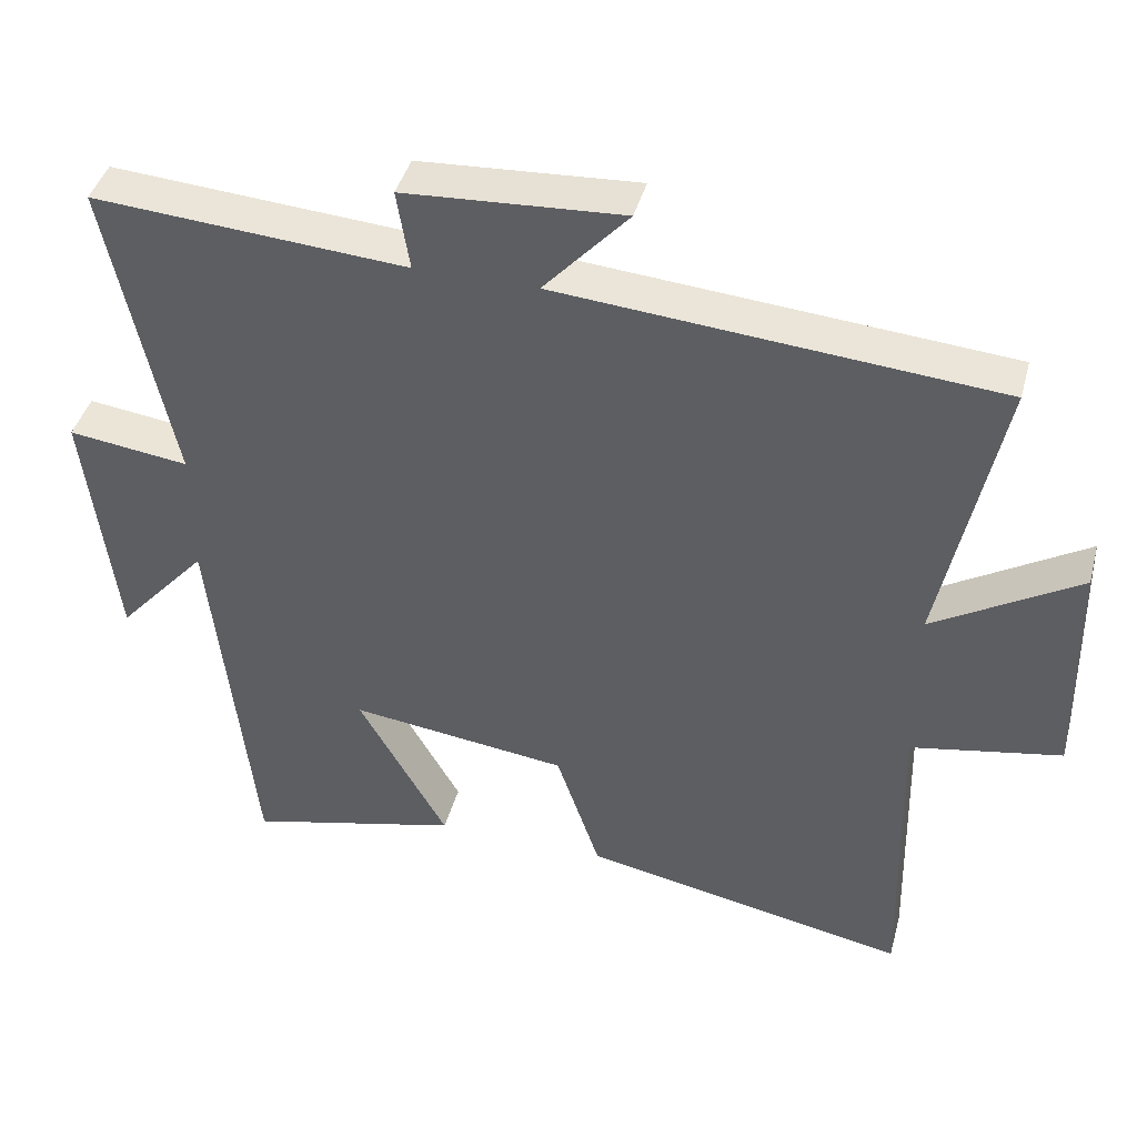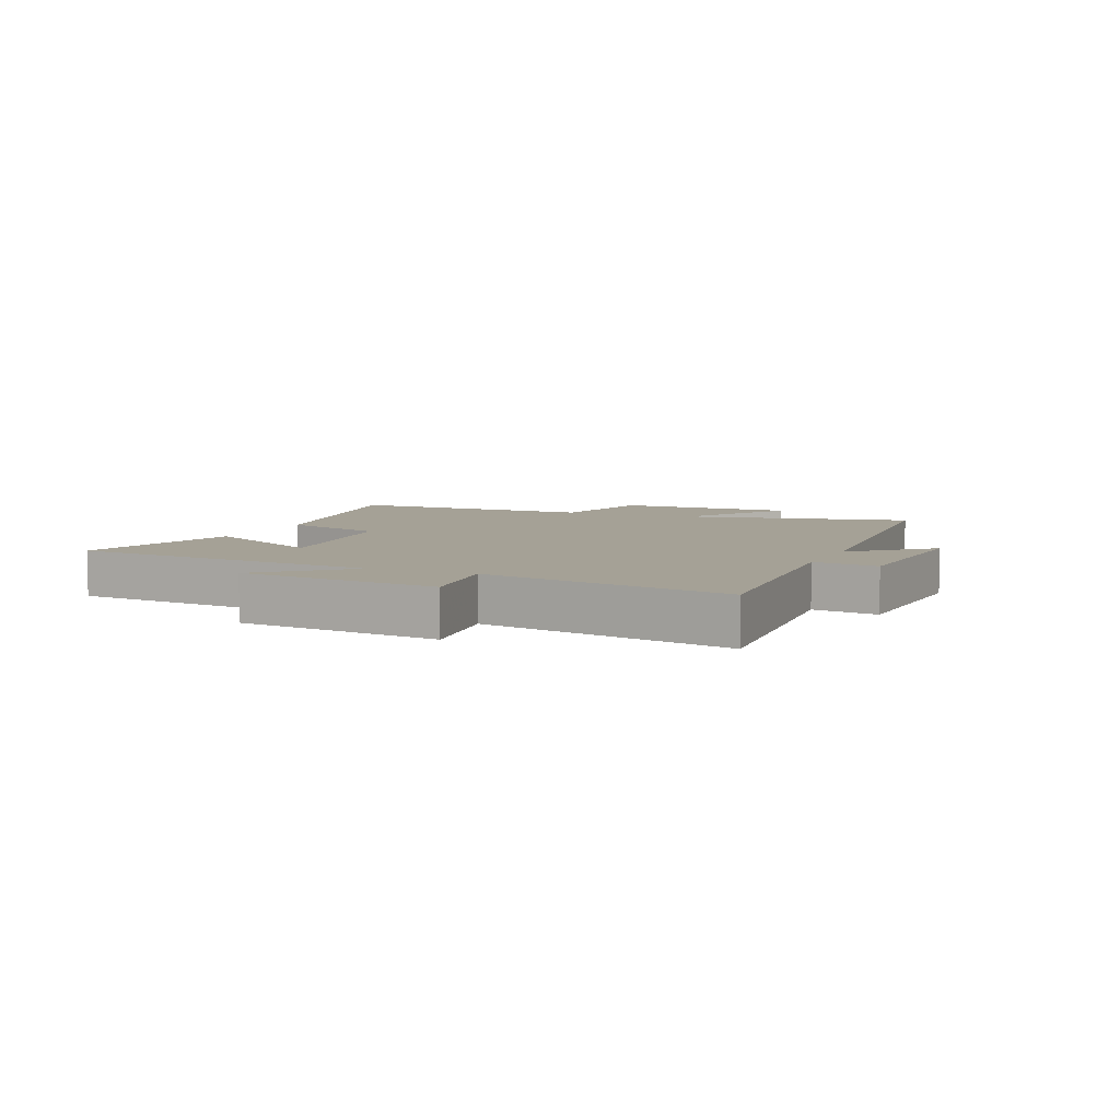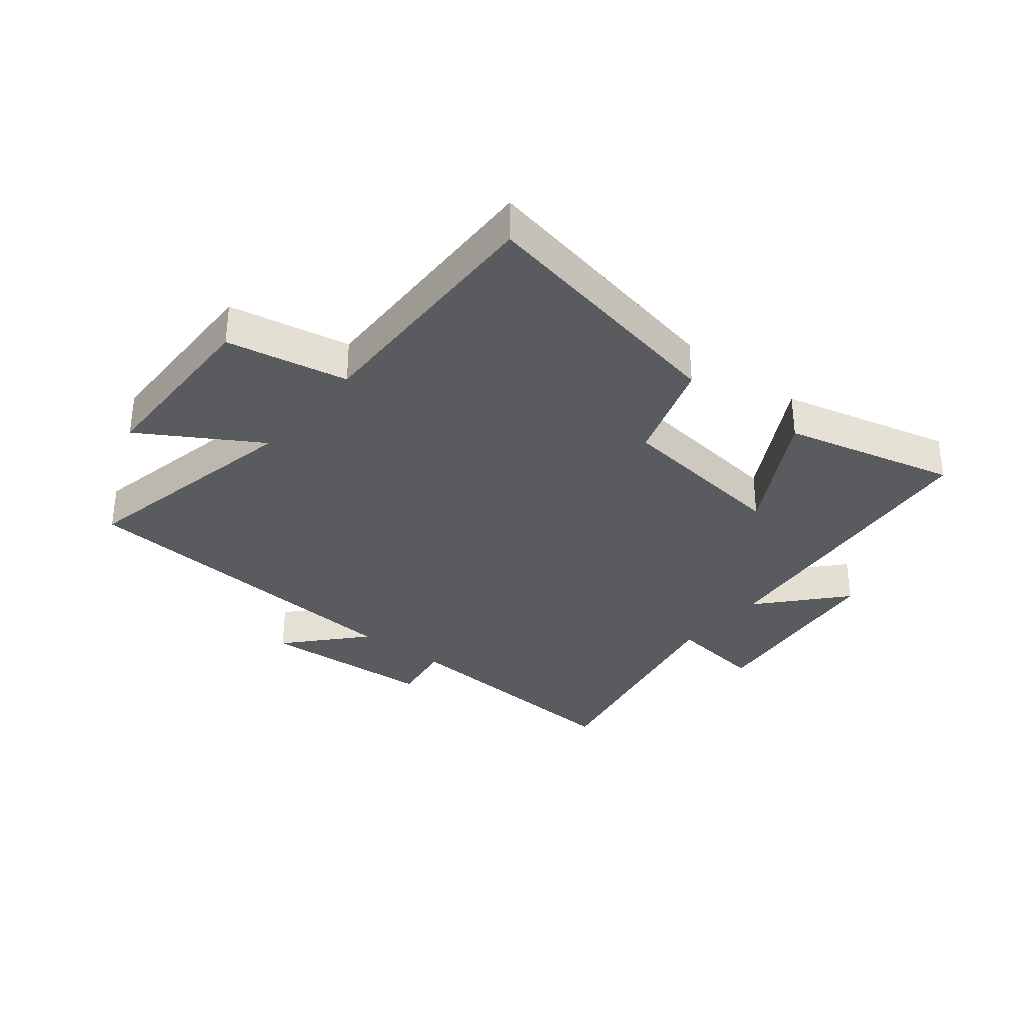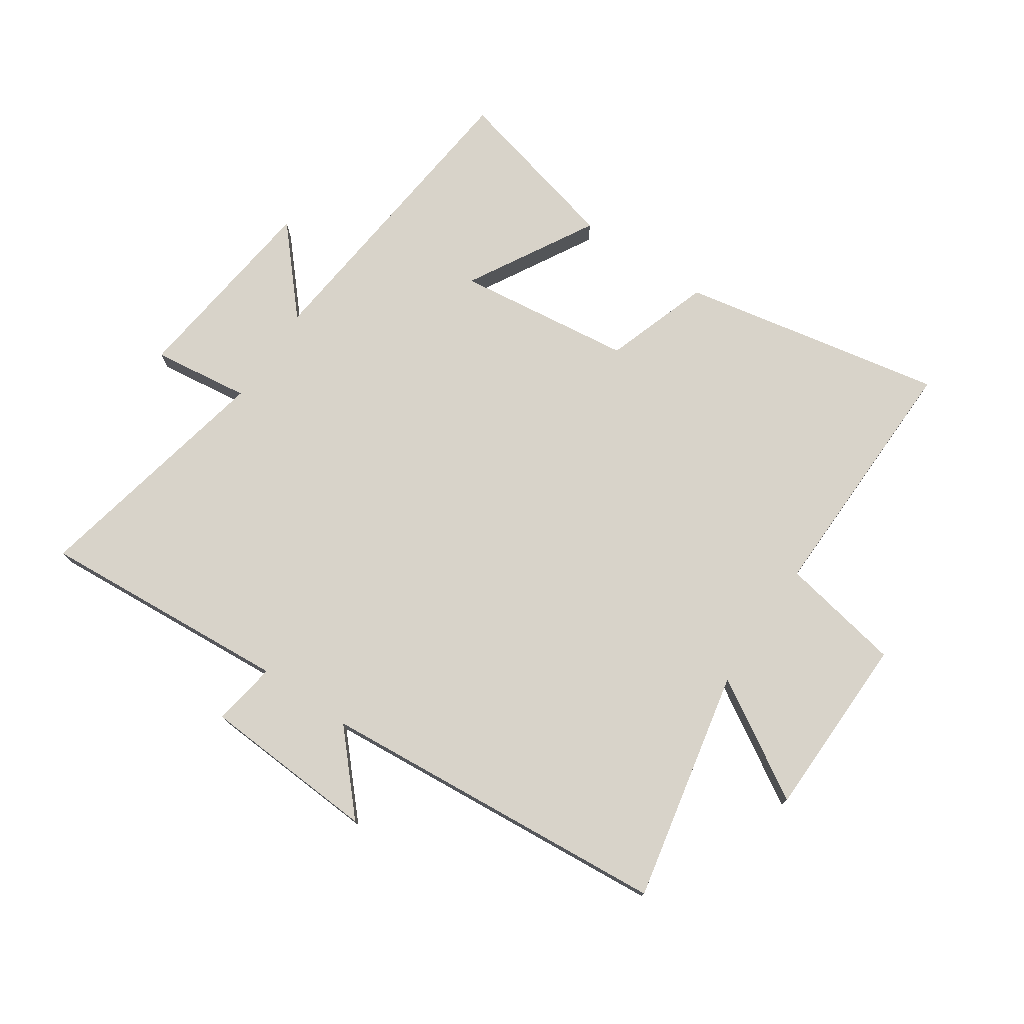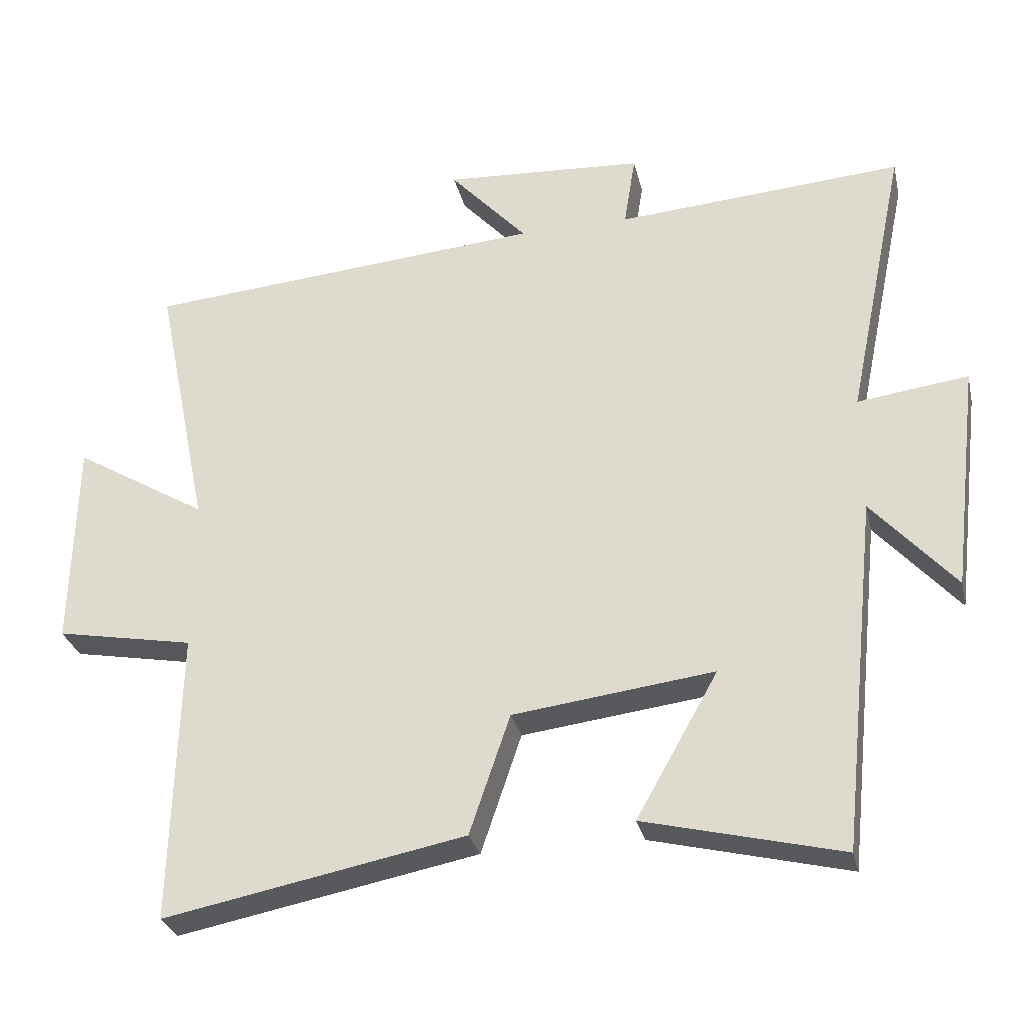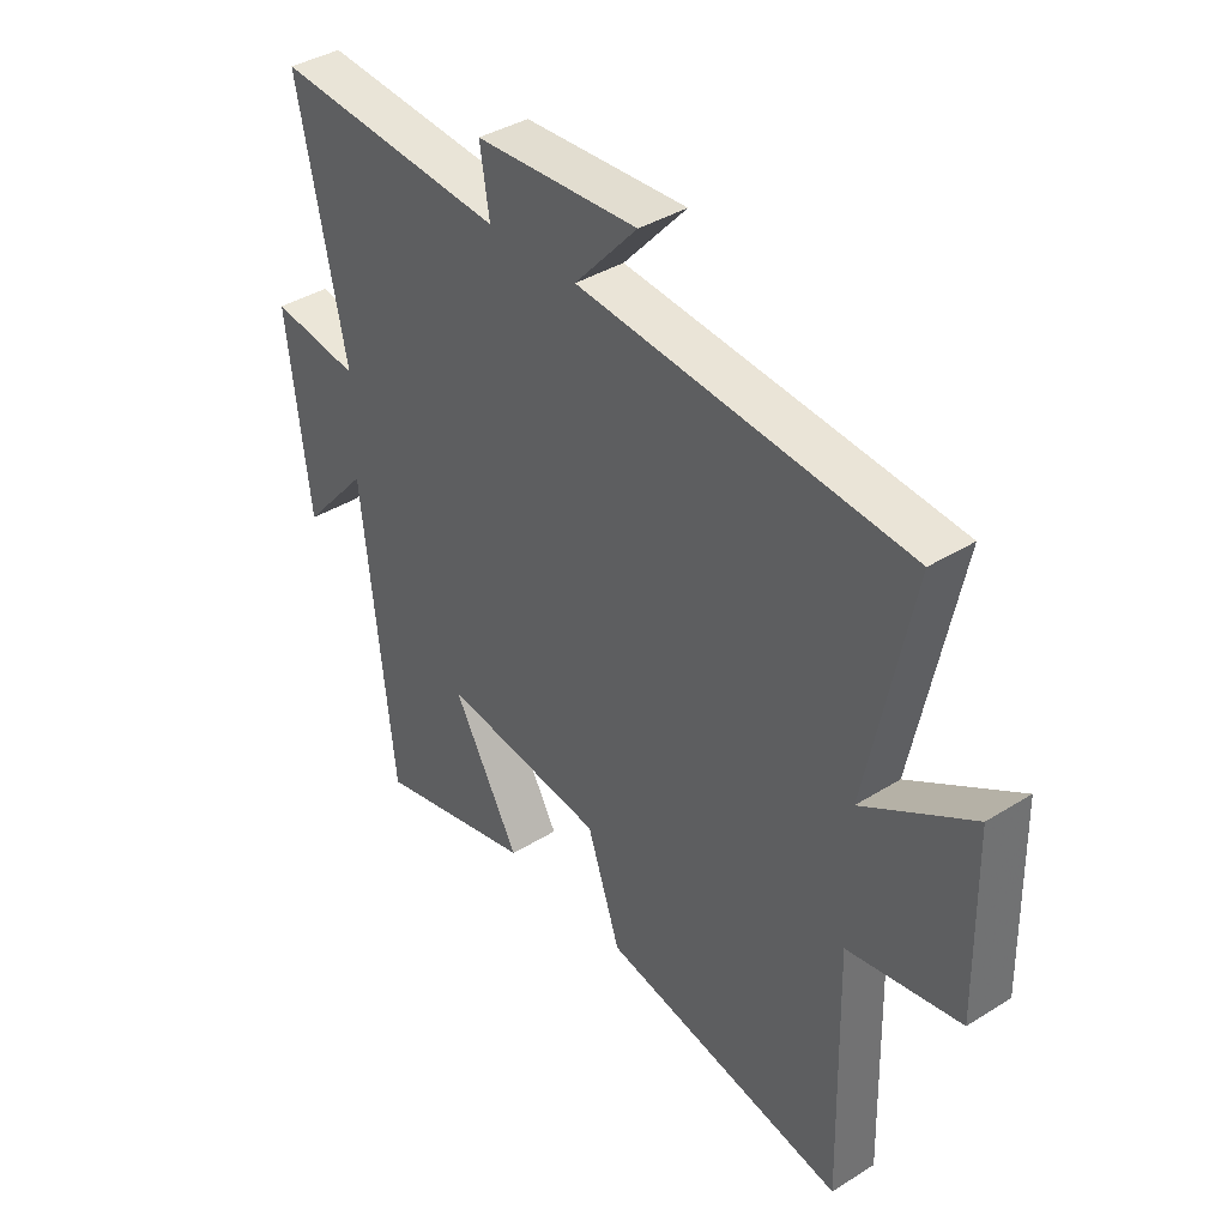
<metadata>
{"format":"obj","ext":"obj","renderer":"f3d","projection":"perspective","resolution":1024,"background":"white","views":[{"elev":42.2,"azim":14.9,"up":"+Z"},{"elev":6.0,"azim":-66.9,"up":"+Y"},{"elev":-32.9,"azim":141.2,"up":"+Y"},{"elev":75.9,"azim":34.0,"up":"+Y"},{"elev":-29.8,"azim":-167.1,"up":"+Z"},{"elev":38.8,"azim":51.9,"up":"+Z"}]}
</metadata>
<code>
v -0.586 0.07 0.53
v -0.168 0.07 0.5
v -0.185 0.07 0.607
v 0.107 0.07 0.625
v -0.006 0.07 0.5
v 0.579 0.07 0.452
v 0.5 0.07 0.067
v 0.695 0.07 0.185
v 0.701 0.07 -0.121
v 0.5 0.07 -0.159
v 0.51 0.07 -0.584
v 0.073 0.07 -0.5
v 0.014 0.07 -0.326
v -0.278 0.07 -0.29
v -0.159 0.07 -0.5
v -0.445 0.07 -0.571
v -0.5 0.07 -0.056
v -0.621 0.07 -0.193
v -0.661 0.07 0.139
v -0.5 0.07 0.118
v -0.586 0 0.53
v -0.168 0 0.5
v -0.185 0 0.607
v 0.107 0 0.625
v -0.006 0 0.5
v 0.579 0 0.452
v 0.5 0 0.067
v 0.695 0 0.185
v 0.701 0 -0.121
v 0.5 0 -0.159
v 0.51 0 -0.584
v 0.073 0 -0.5
v 0.014 0 -0.326
v -0.278 0 -0.29
v -0.159 0 -0.5
v -0.445 0 -0.571
v -0.5 0 -0.056
v -0.621 0 -0.193
v -0.661 0 0.139
v -0.5 0 0.118
f 17 18 19 20
f 16 17 20
f 14 15 16
f 14 16 20
f 20 1 2
f 14 20 2
f 13 14 2
f 13 2 3
f 12 13 3
f 11 12 3
f 10 11 3
f 7 8 9 10
f 5 6 7
f 5 7 10 3
f 3 4 5
f 40 39 38 37
f 40 37 36
f 36 35 34
f 40 36 34
f 22 21 40
f 22 40 34
f 22 34 33
f 23 22 33
f 23 33 32
f 23 32 31
f 23 31 30
f 30 29 28 27
f 27 26 25
f 23 30 27 25
f 25 24 23
f 1 21 22 2
f 2 22 23 3
f 3 23 24 4
f 4 24 25 5
f 5 25 26 6
f 6 26 27 7
f 7 27 28 8
f 8 28 29 9
f 9 29 30 10
f 10 30 31 11
f 11 31 32 12
f 12 32 33 13
f 13 33 34 14
f 14 34 35 15
f 15 35 36 16
f 16 36 37 17
f 17 37 38 18
f 18 38 39 19
f 19 39 40 20
f 20 40 21 1

</code>
